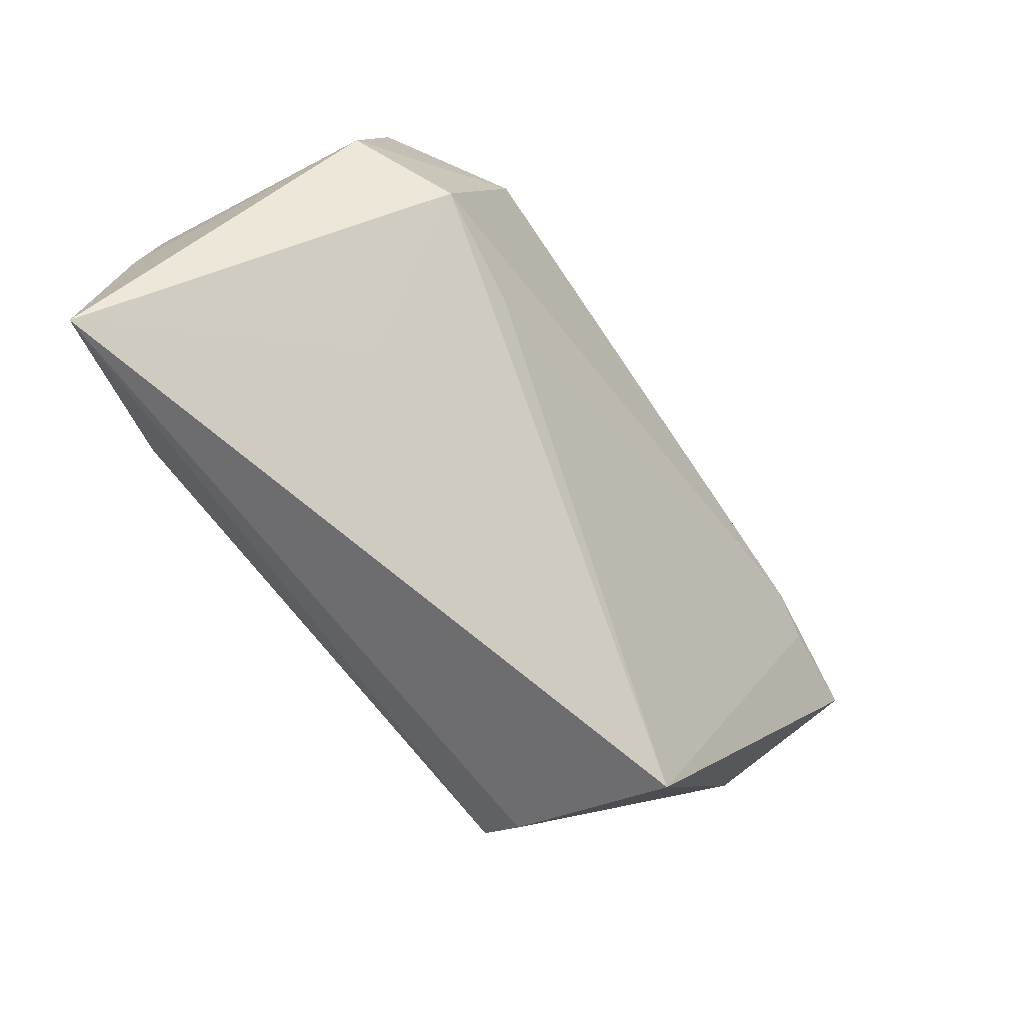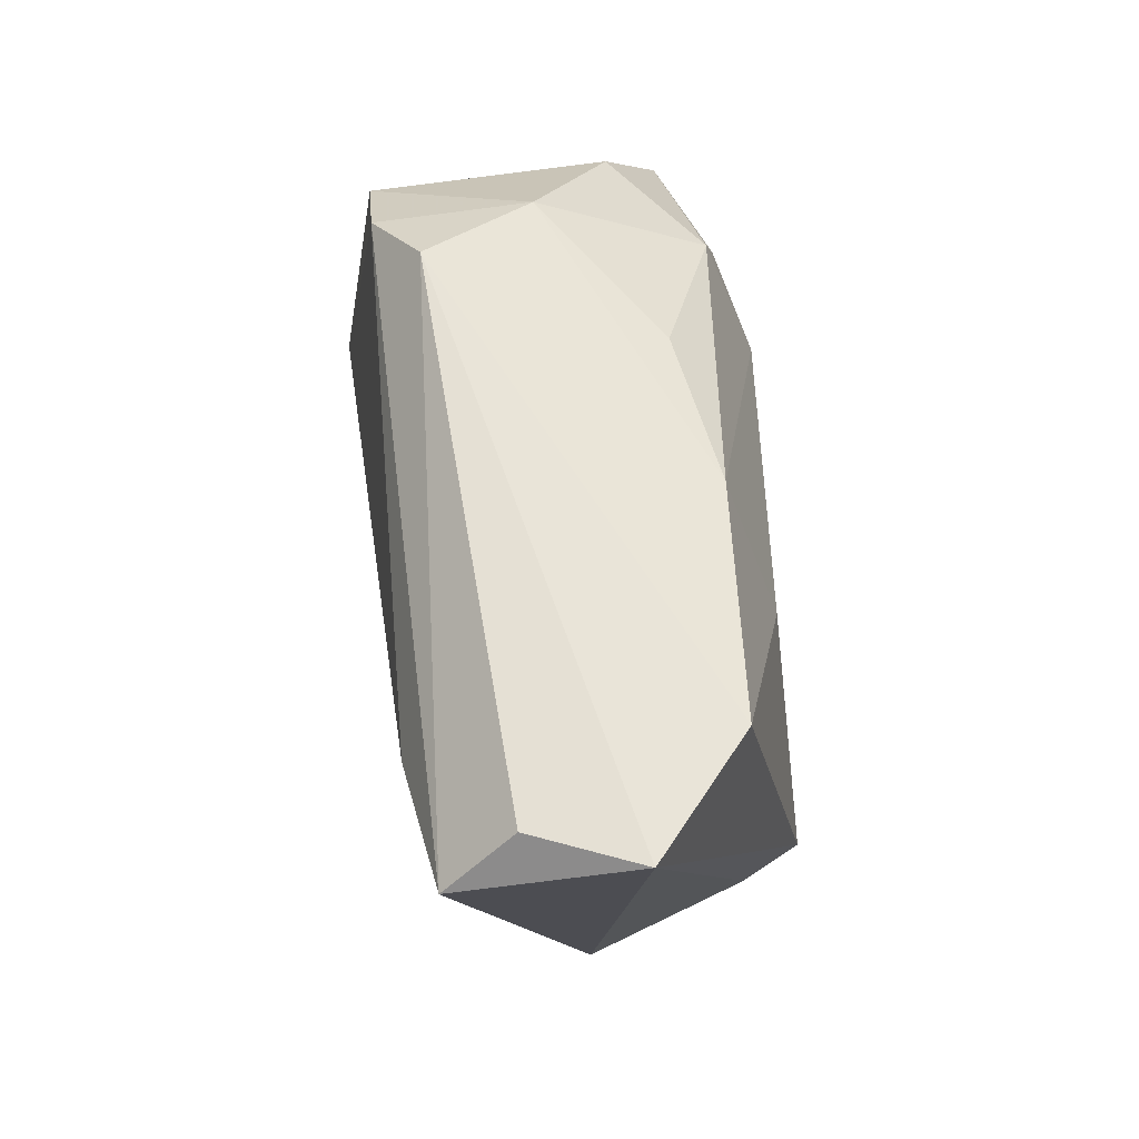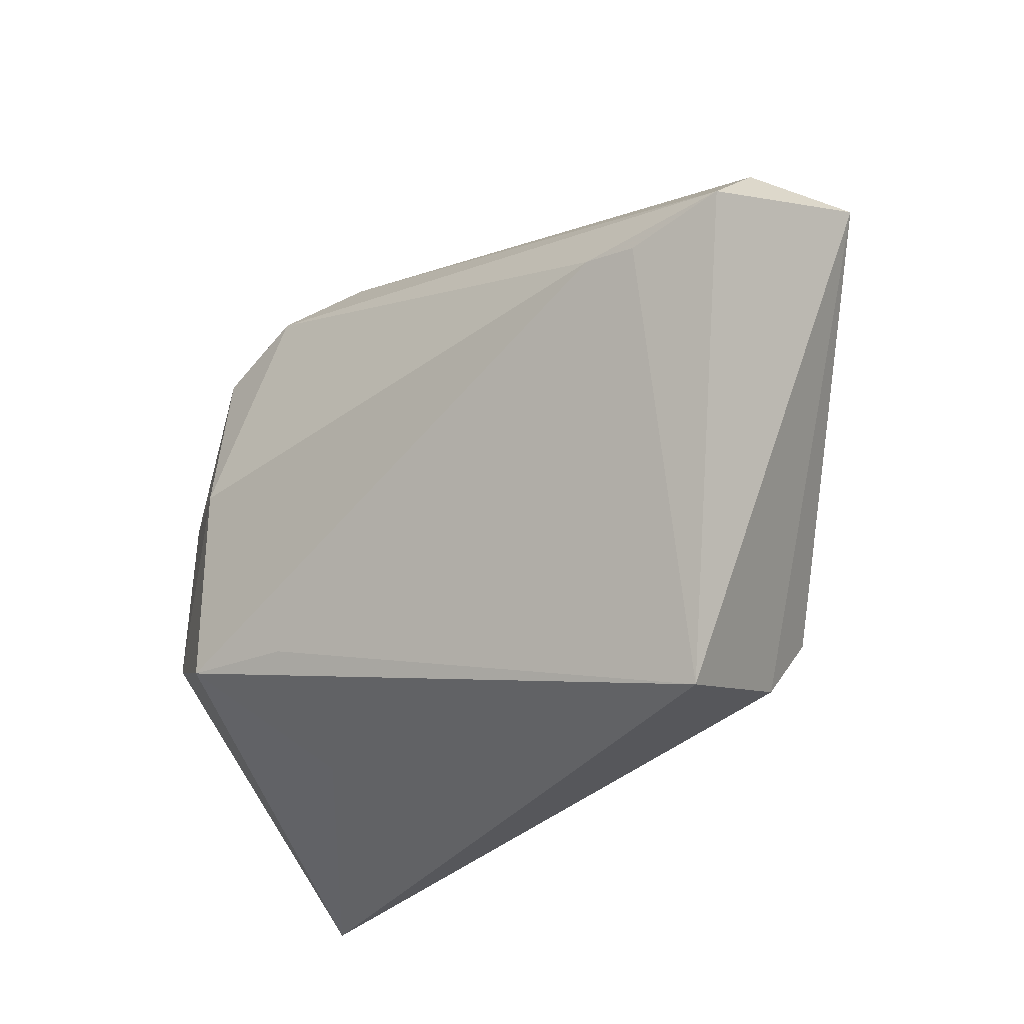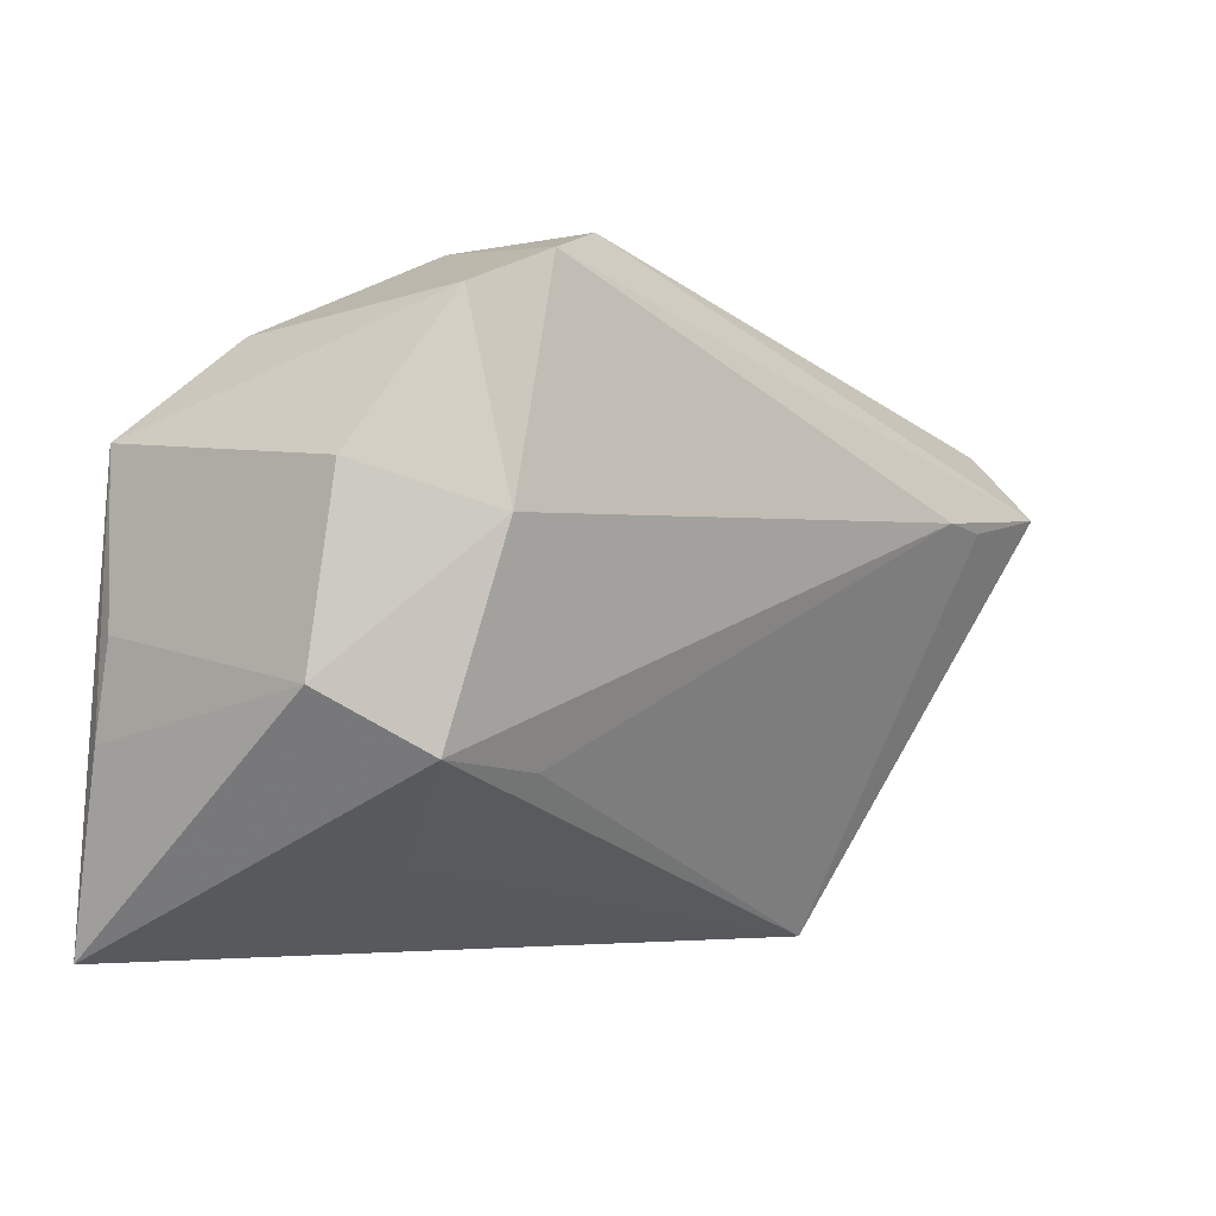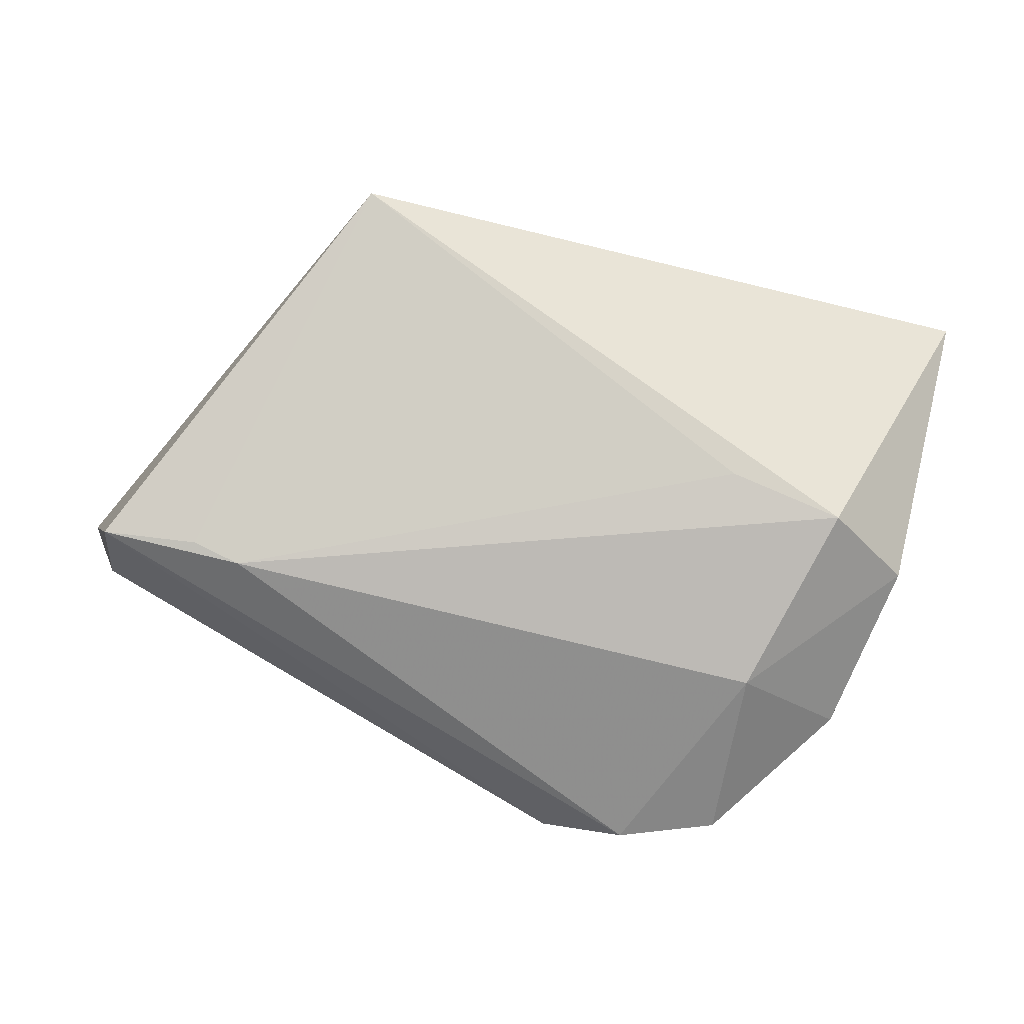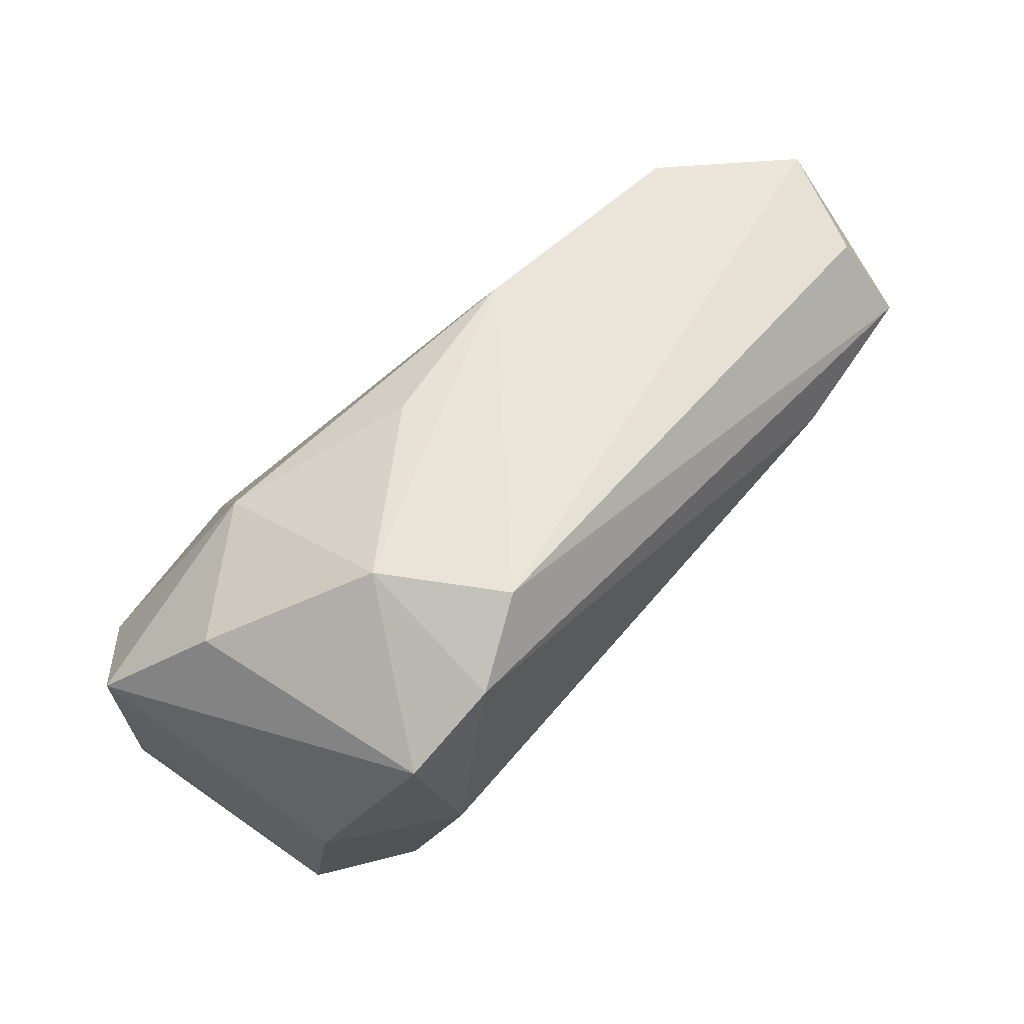
<metadata>
{"format":"obj","ext":"obj","renderer":"f3d","projection":"perspective","resolution":1024,"background":"white","views":[{"elev":-75.6,"azim":127.8,"up":"+Y"},{"elev":48.9,"azim":-94.7,"up":"+Y"},{"elev":-33.5,"azim":-134.0,"up":"+Y"},{"elev":-3.5,"azim":139.2,"up":"+Y"},{"elev":-72.6,"azim":-15.6,"up":"+Z"},{"elev":72.4,"azim":135.3,"up":"+Y"}]}
</metadata>
<code>
v 0.0218 0.0251 0.01658
v -0.03208 -0.0293 0.01696
v 0.0239 -0.02736 -0.005686
v 0.03077 -0.02498 0.02287
v -0.057 0.02027 -0.01122
v 0.0446 -0.01996 0.01886
v 0.04099 0.007004 0.02051
v 0.008553 0.03803 -0.01726
v -0.04646 0.009778 -0.02109
v 0.02115 0.008232 0.02287
v 0.01825 -0.01764 -0.02015
v -0.04039 0.01055 -0.0225
v 0.02971 0.02953 -0.0228
v 0.03234 -0.01629 -0.02284
v 0.04733 0.01588 0.01329
v 0.04907 -0.01485 0.01255
v -0.03616 -0.03702 -0.001867
v -0.0582 0.01214 -0.01933
v 0.04138 0.01223 -0.01847
v -0.04706 0.02184 0.01298
v -0.06181 0.01962 0.001757
v -0.02156 0.008254 0.02007
v -0.01885 0.02755 0.01366
v 0.01786 0.03646 -0.004168
v -0.03298 -0.02095 0.02287
v 0.03591 0.02707 0.005862
v 0.0182 0.0344 -0.02263
v 0.04851 -0.03702 0.01729
v 0.04393 -0.009301 -0.0172
v 0.0002788 0.03075 0.009619
v 0.02697 0.00716 -0.02691
v 0.04879 -0.003833 0.01059
f 18 17 21
f 21 17 2
f 2 25 21
f 2 17 28
f 28 25 2
f 32 29 15
f 28 17 3
f 31 29 14
f 14 3 17
f 14 29 28
f 28 3 14
f 21 8 5
f 5 18 21
f 8 18 5
f 21 25 20
f 20 8 21
f 20 23 8
f 8 23 24
f 7 28 15
f 4 25 28
f 4 10 25
f 4 7 10
f 23 10 1
f 1 7 15
f 10 7 1
f 15 29 19
f 19 13 15
f 19 29 31
f 31 13 19
f 27 18 8
f 8 24 27
f 27 24 13
f 27 13 31
f 28 29 16
f 29 32 16
f 15 28 16
f 16 32 15
f 31 14 12
f 12 27 31
f 18 27 12
f 22 10 23
f 23 20 22
f 25 10 22
f 22 20 25
f 15 13 26
f 13 24 26
f 26 1 15
f 24 1 26
f 28 7 6
f 6 4 28
f 7 4 6
f 30 24 23
f 23 1 30
f 30 1 24
f 17 18 9
f 18 12 9
f 11 14 17
f 11 12 14
f 17 9 11
f 11 9 12

</code>
